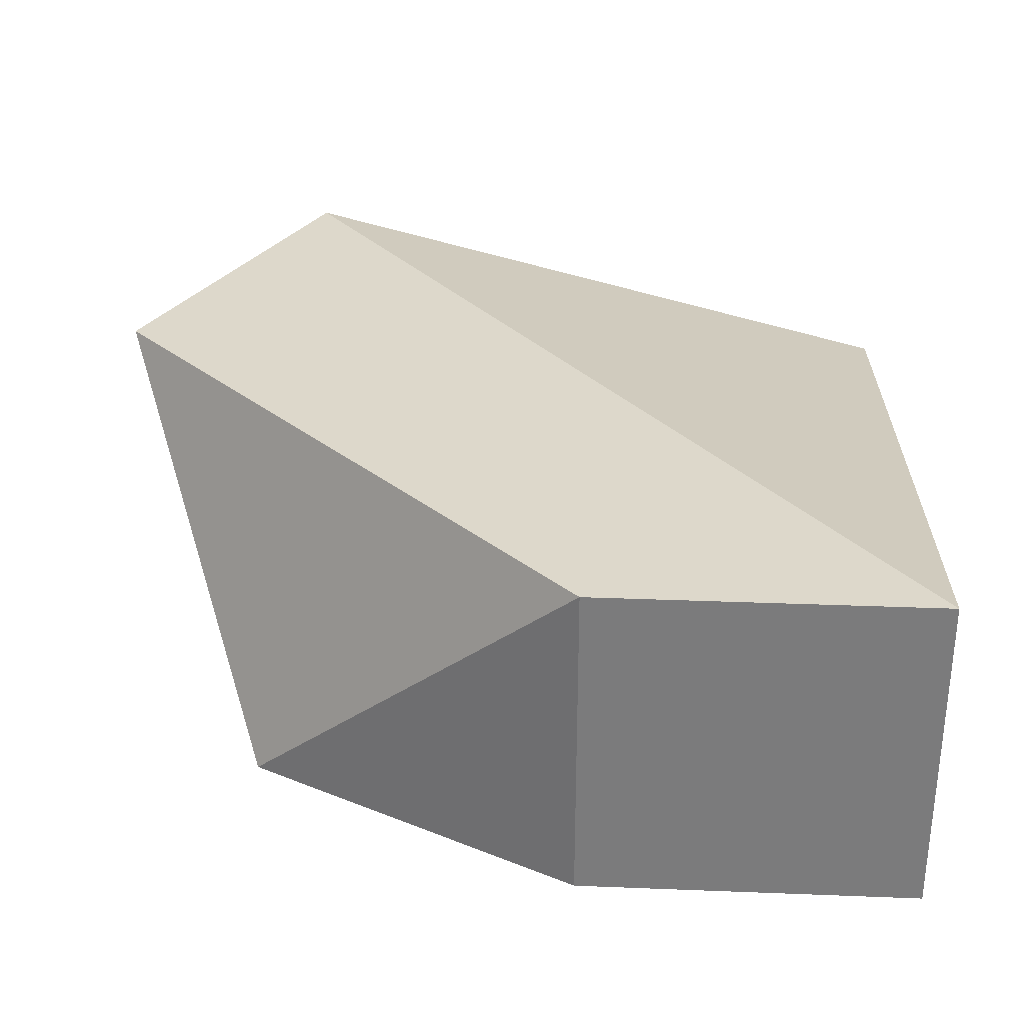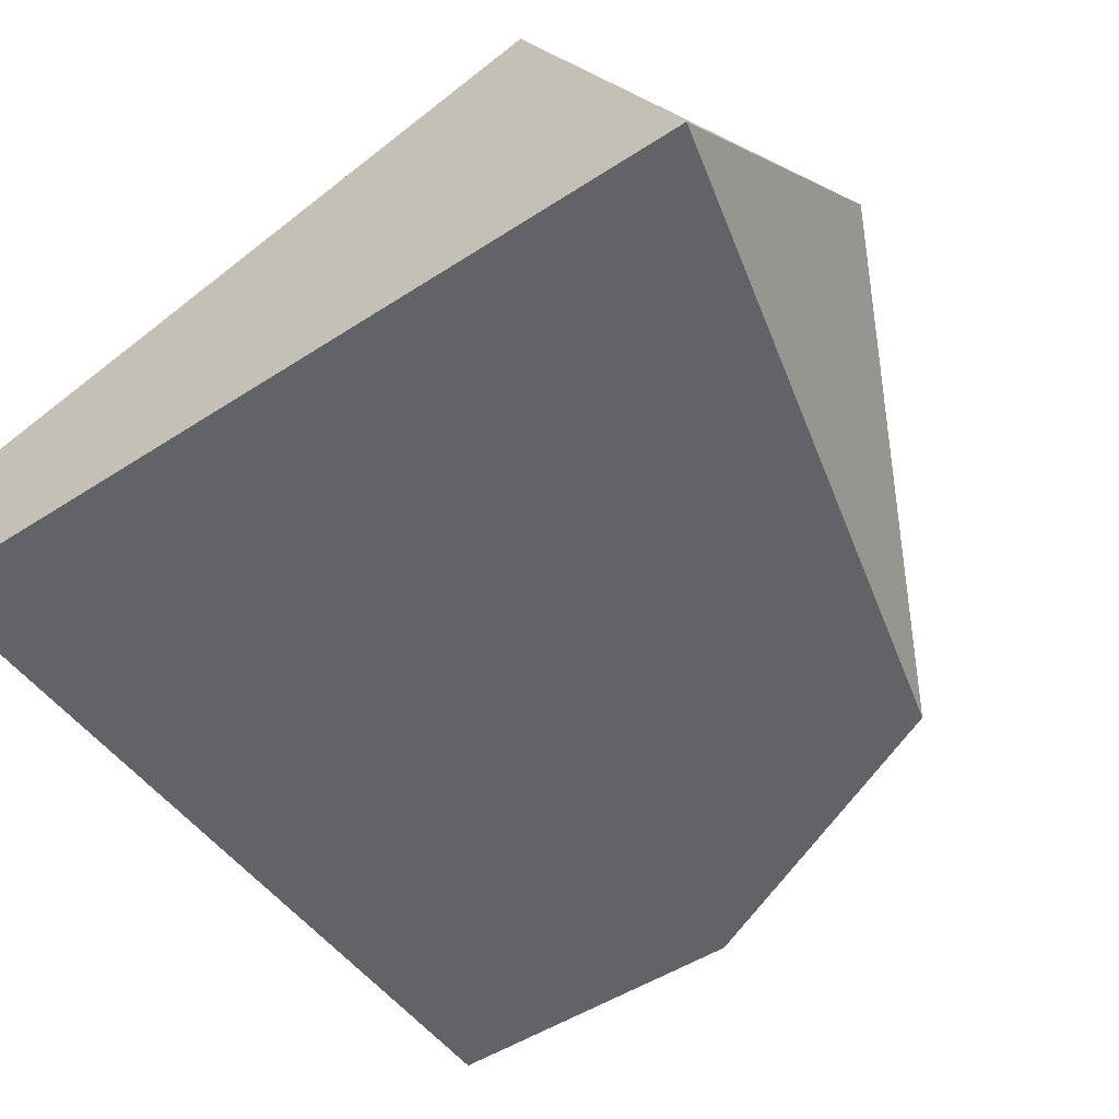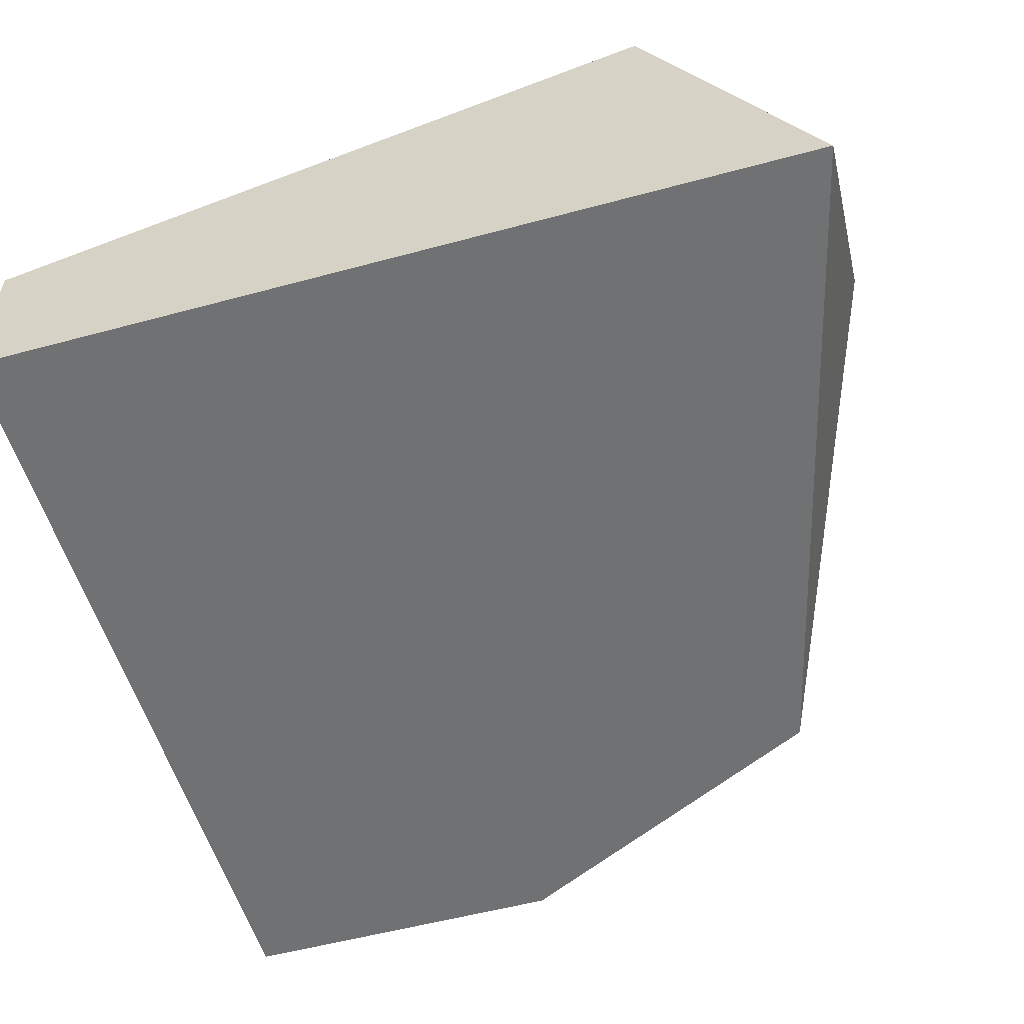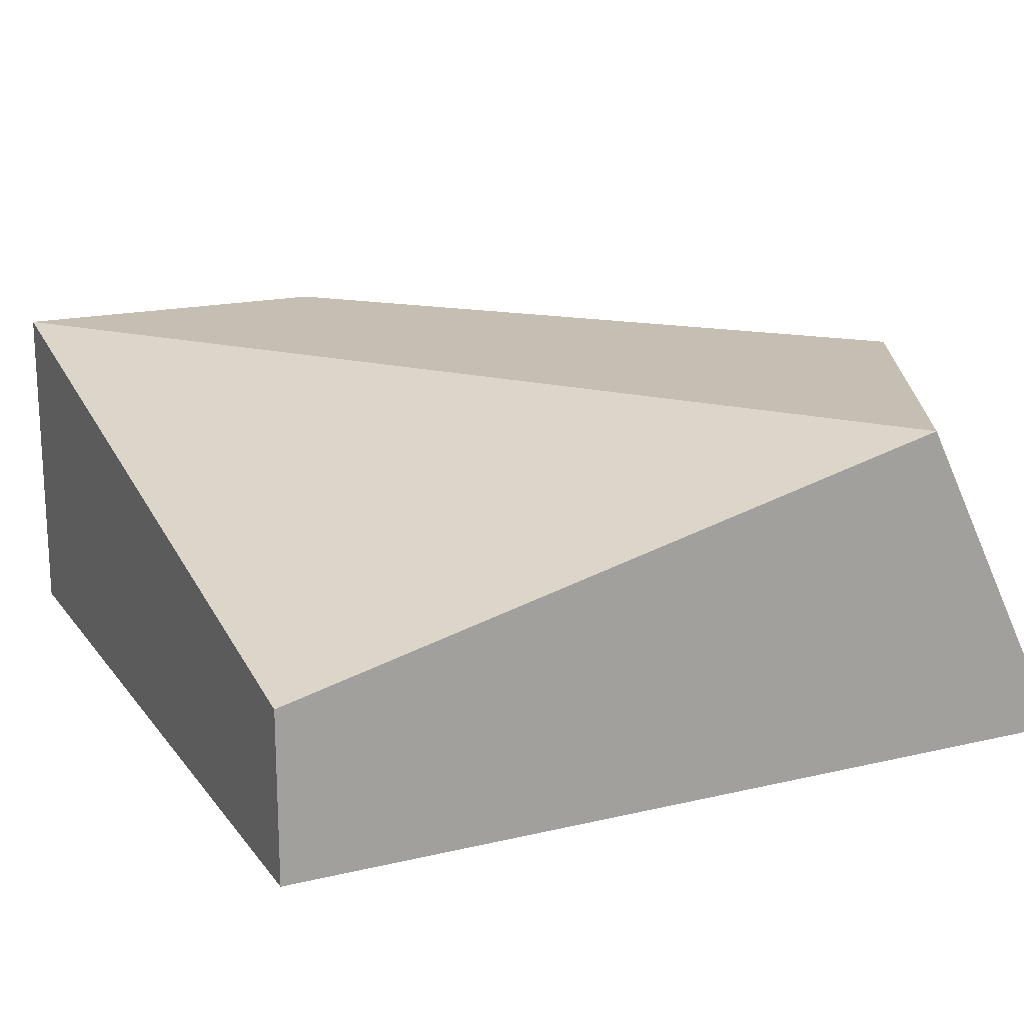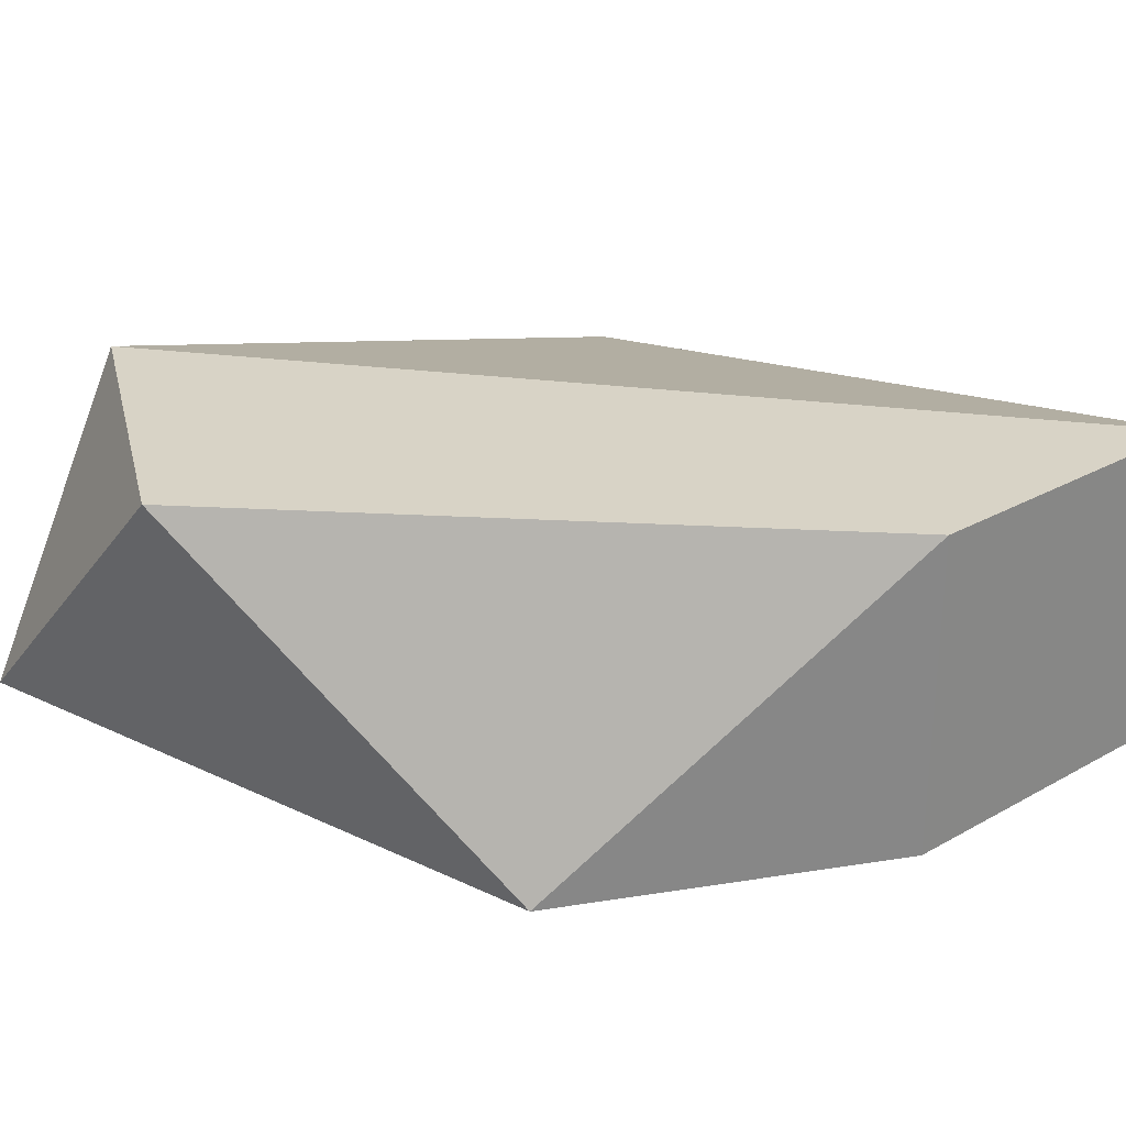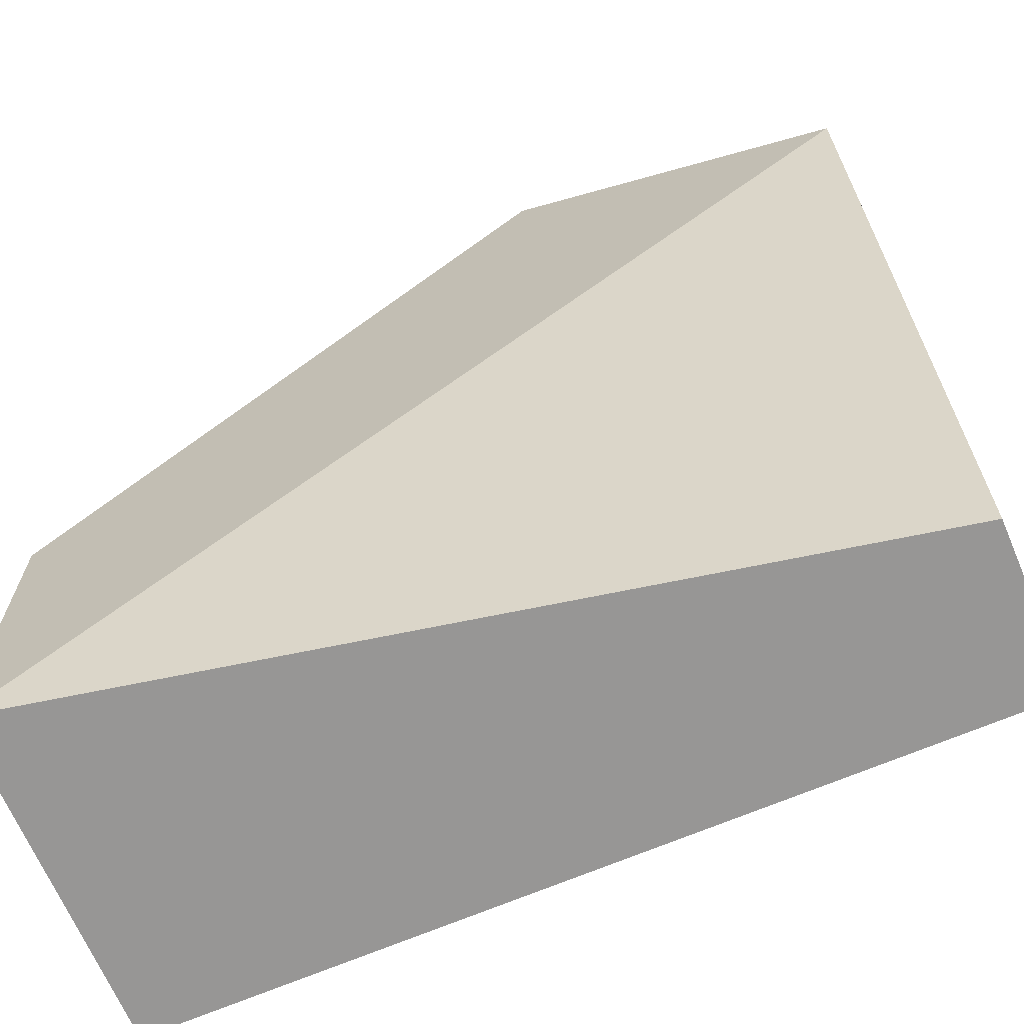
<metadata>
{"format":"obj","ext":"obj","renderer":"f3d","projection":"perspective","resolution":1024,"background":"white","views":[{"elev":31.2,"azim":93.2,"up":"+Y"},{"elev":-50.9,"azim":-54.8,"up":"+Y"},{"elev":-55.1,"azim":-74.1,"up":"+Y"},{"elev":17.6,"azim":-115.0,"up":"+Y"},{"elev":27.8,"azim":49.8,"up":"+Y"},{"elev":-67.9,"azim":-156.9,"up":"+Z"}]}
</metadata>
<code>
v 0.3002 -0.1729 0.06042
v 0.3558 -0.1507 0.02708
v 0.3558 -0.1729 0.02708
v 0.3002 -0.1729 0.004837
v 0.3002 -0.1507 0.0493
v 0.3558 -0.1507 0.004837
v 0.3224 -0.1507 0.06042
v 0.3558 -0.1729 0.004837
v 0.3002 -0.1618 0.004837
v 0.3446 -0.1729 0.0493
f 2 7 10
f 3 1 4
f 4 1 5
f 5 2 6
f 2 3 6
f 5 1 7
f 2 5 7
f 3 4 8
f 6 3 8
f 4 6 8
f 4 5 9
f 5 6 9
f 6 4 9
f 1 3 10
f 3 2 10
f 7 1 10

</code>
